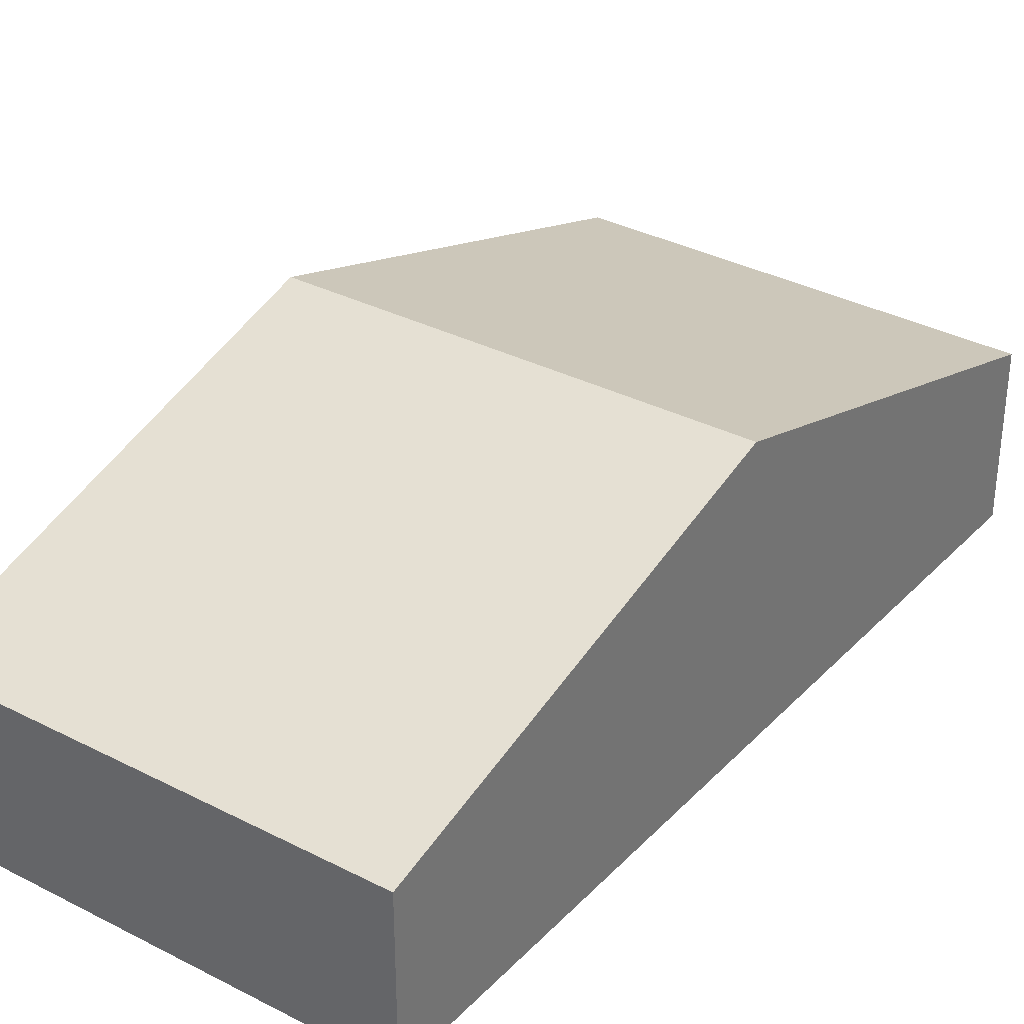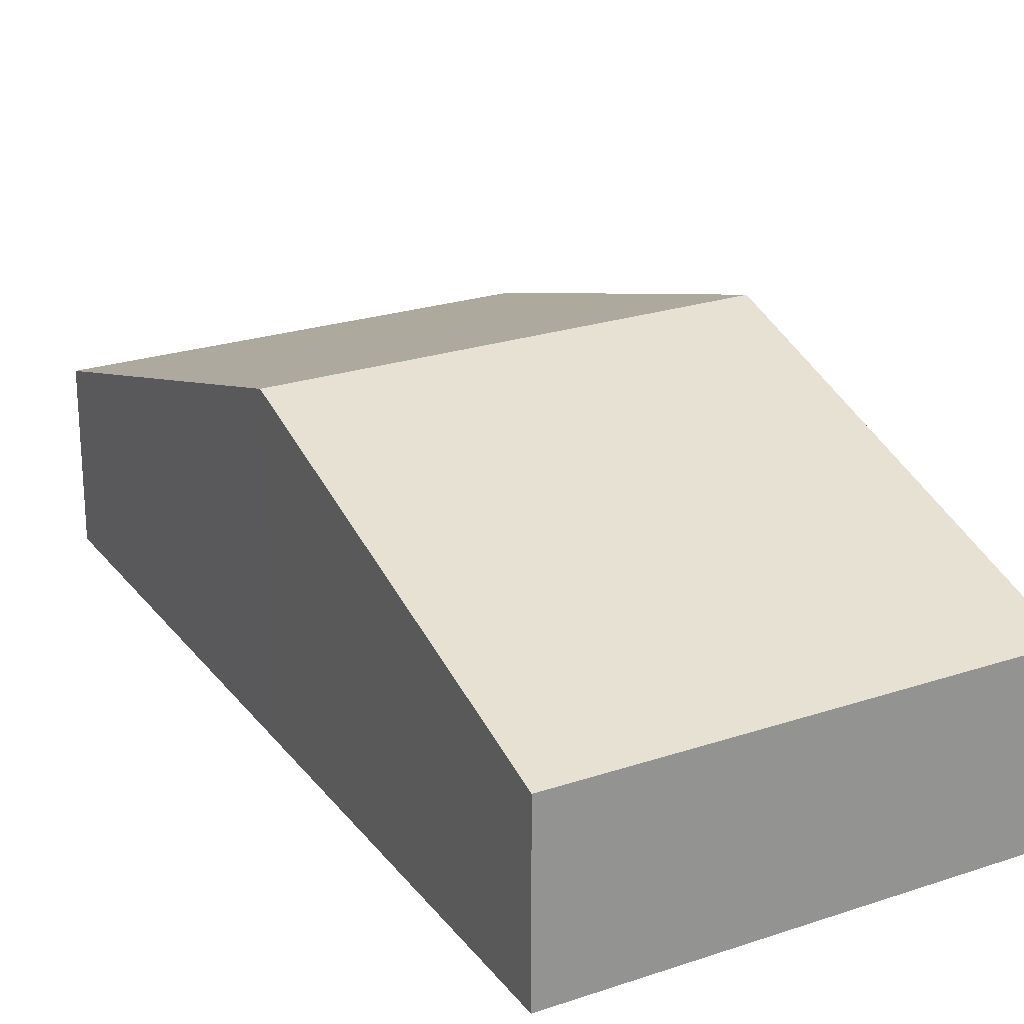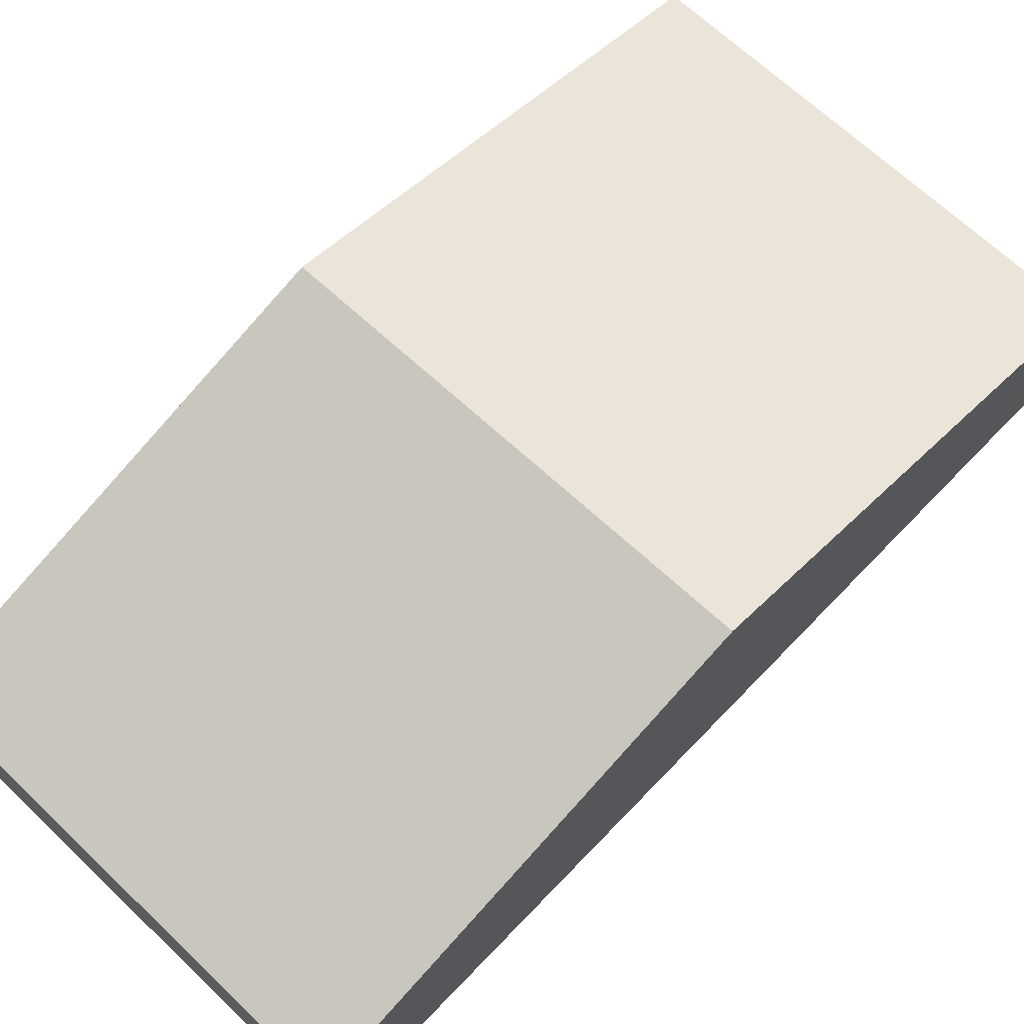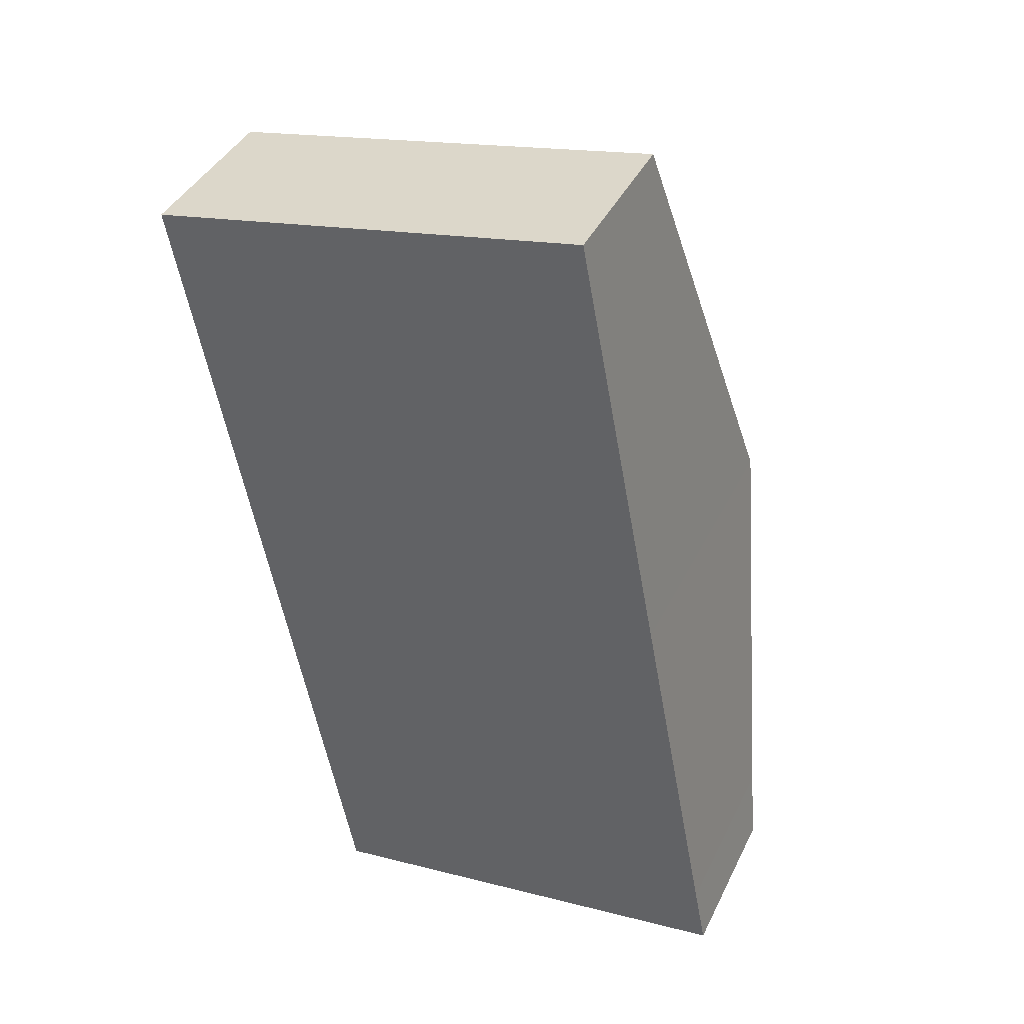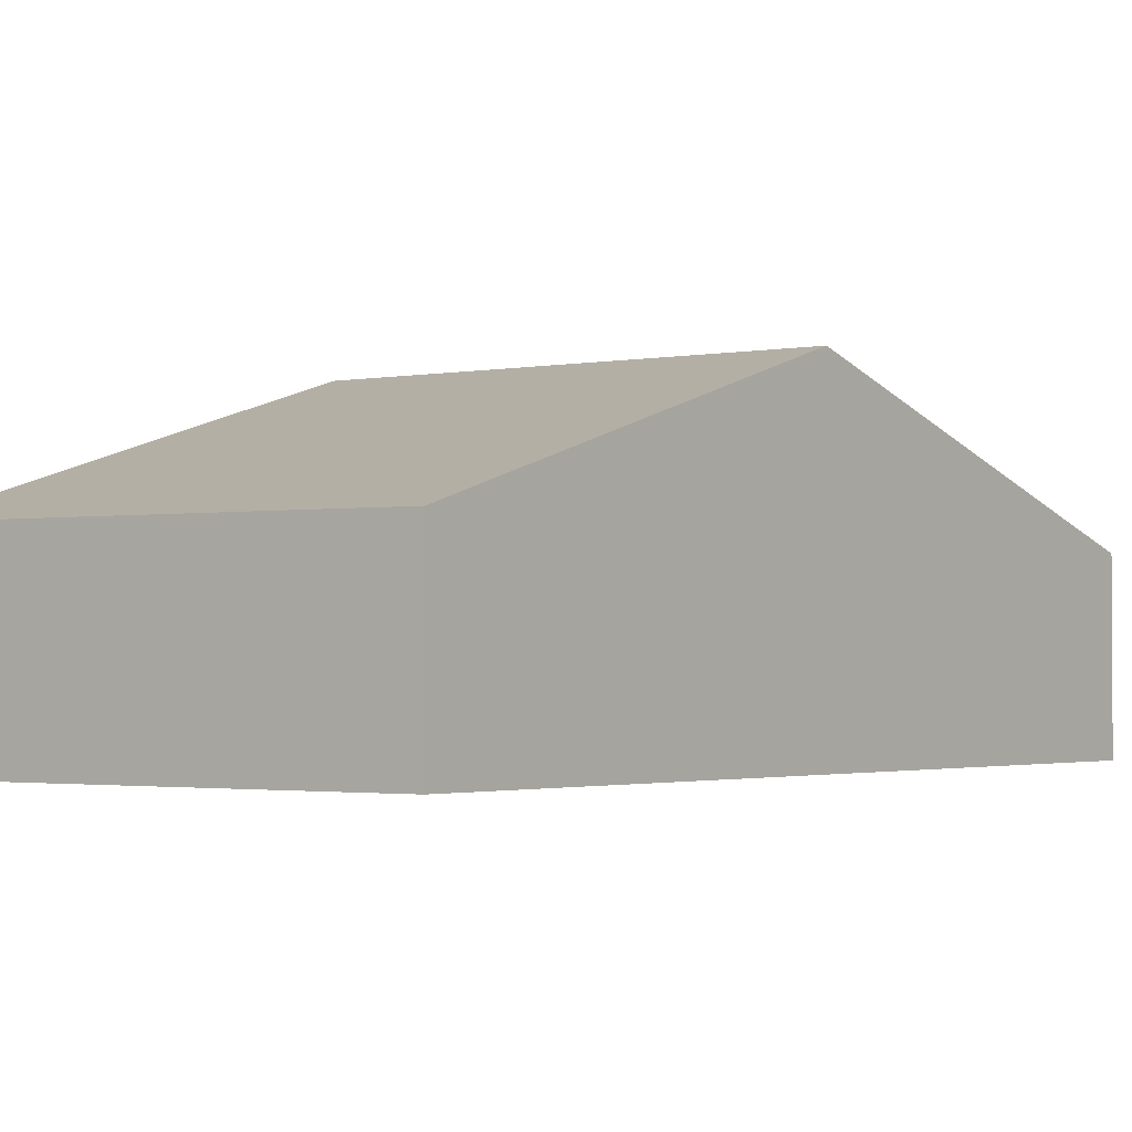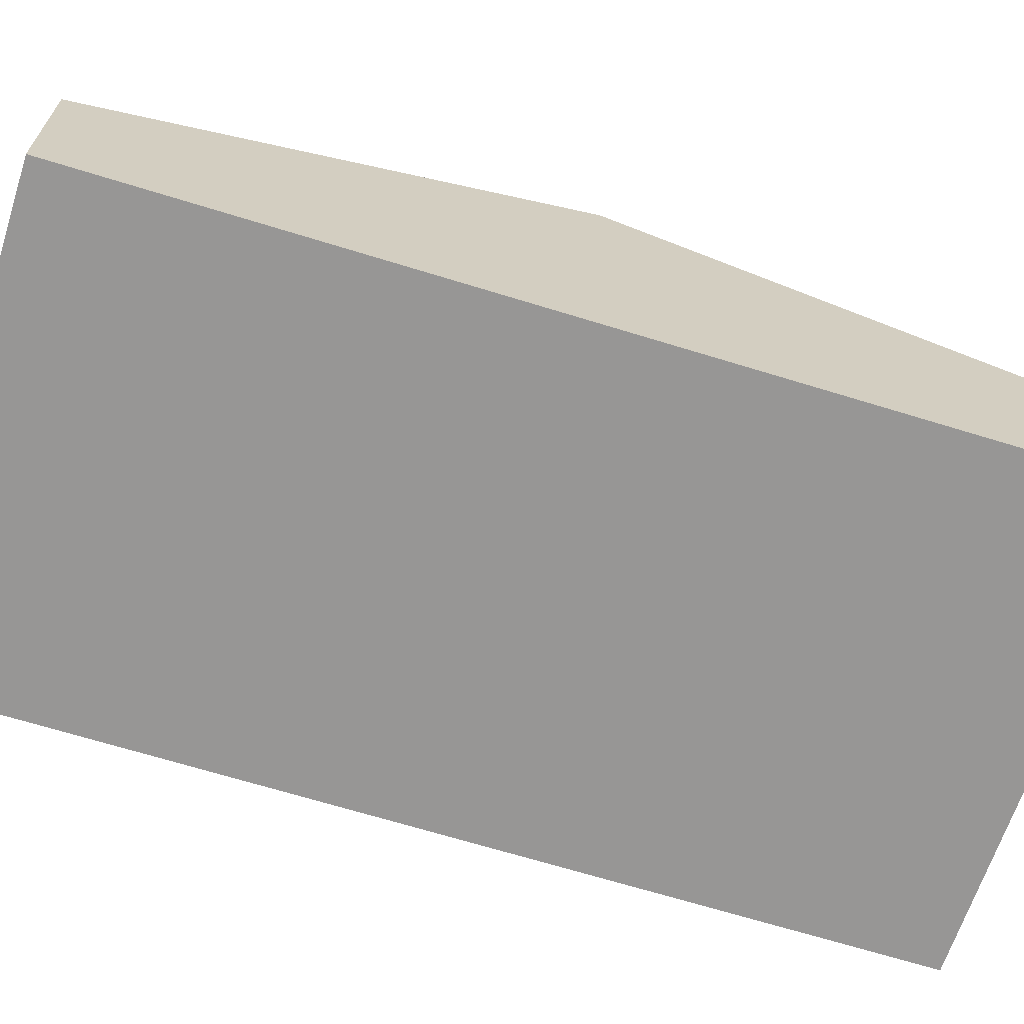
<metadata>
{"format":"obj","ext":"obj","renderer":"f3d","projection":"perspective","resolution":1024,"background":"white","views":[{"elev":34.0,"azim":-154.2,"up":"+Y"},{"elev":23.5,"azim":141.5,"up":"+Y"},{"elev":70.8,"azim":33.2,"up":"+Y"},{"elev":40.5,"azim":24.2,"up":"+Z"},{"elev":-2.1,"azim":25.8,"up":"+Y"},{"elev":-67.9,"azim":62.0,"up":"+Y"}]}
</metadata>
<code>
v  0.528 1.961 -2.764
v  2.854 1.094 0.536
v  3.399 1.961 -2.314
v  0 1.12 6.858e-17
v  1.067 1.102 -5.588
v  3.859 1.23 -4.715
v  3.941 1.102 -5.137
v  0 0 0
v  0.528 1.692e-16 -2.764
v  1.067 3.422e-16 -5.588
v  2.854 -3.282e-17 0.536
v  3.399 1.417e-16 -2.314
v  3.859 2.887e-16 -4.715
v  3.941 3.146e-16 -5.137
g defaultobject
f 1 2 3
f 2 1 4
f 5 6 7
f 6 5 3
f 3 5 1
f 1 8 4
f 8 1 9
f 9 1 5
f 9 5 10
f 8 2 4
f 2 8 11
f 11 3 2
f 3 11 12
f 3 12 6
f 6 12 13
f 6 13 7
f 7 13 14
f 14 5 7
f 5 14 10
f 9 11 8
f 11 9 10
f 11 10 12
f 12 10 13
f 13 10 14

</code>
